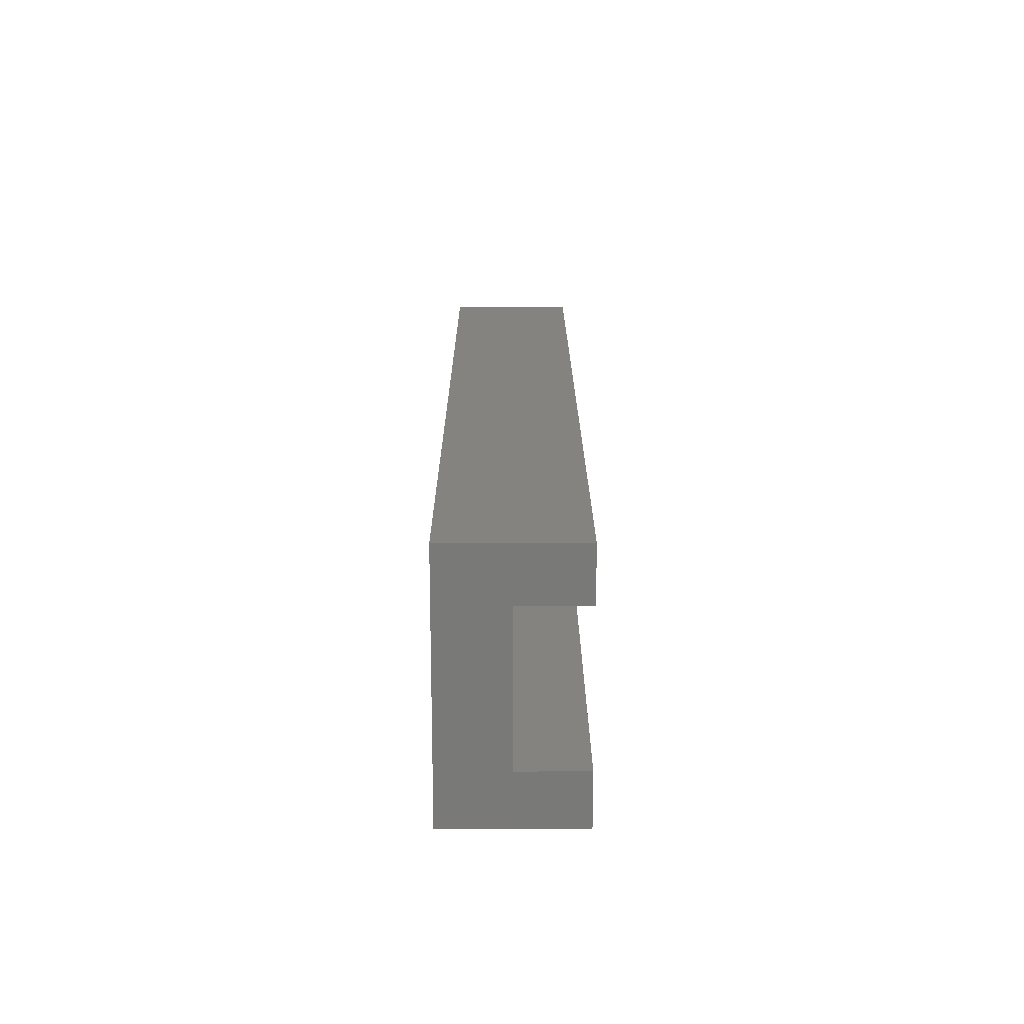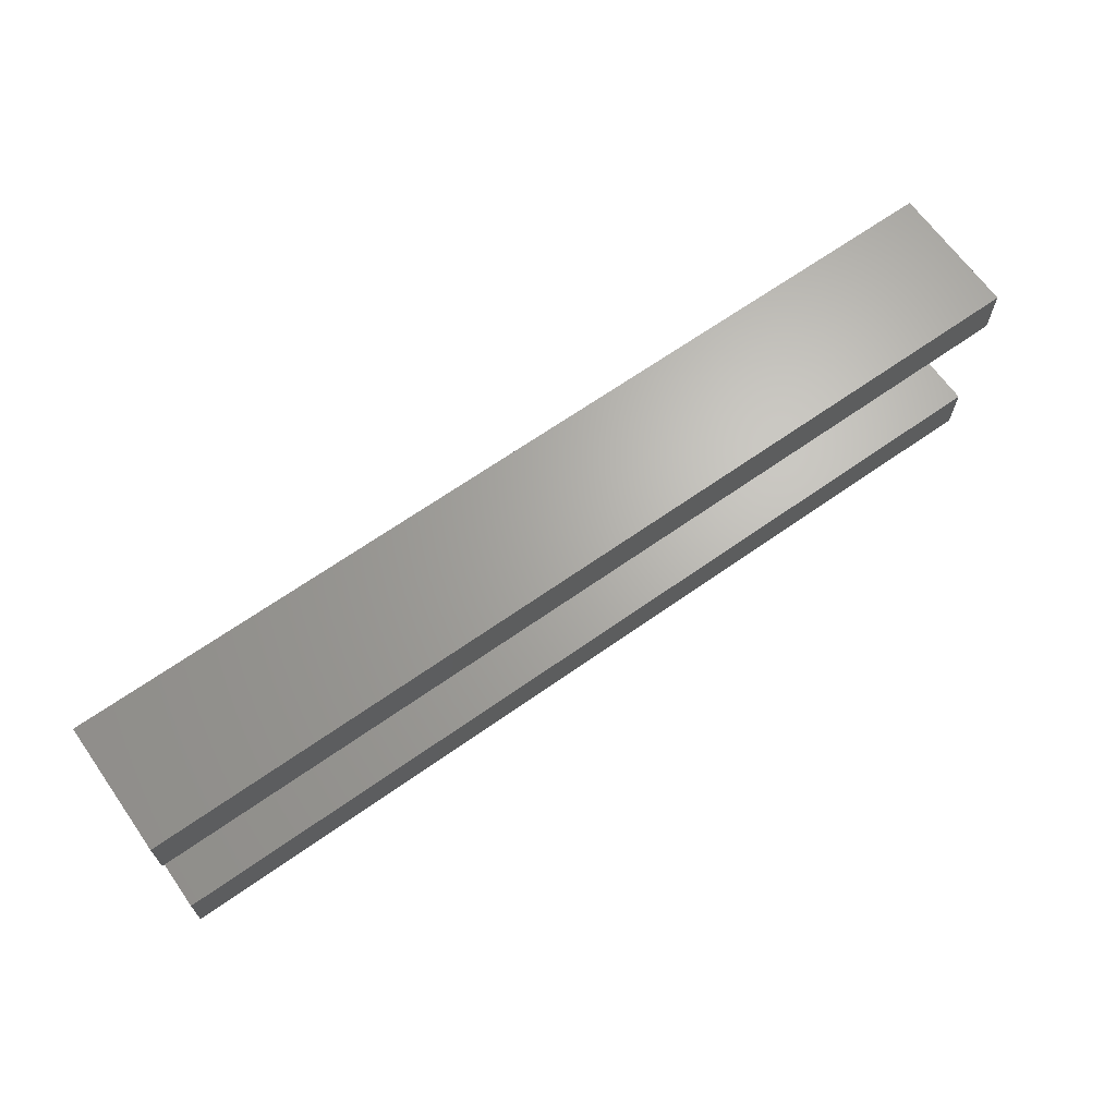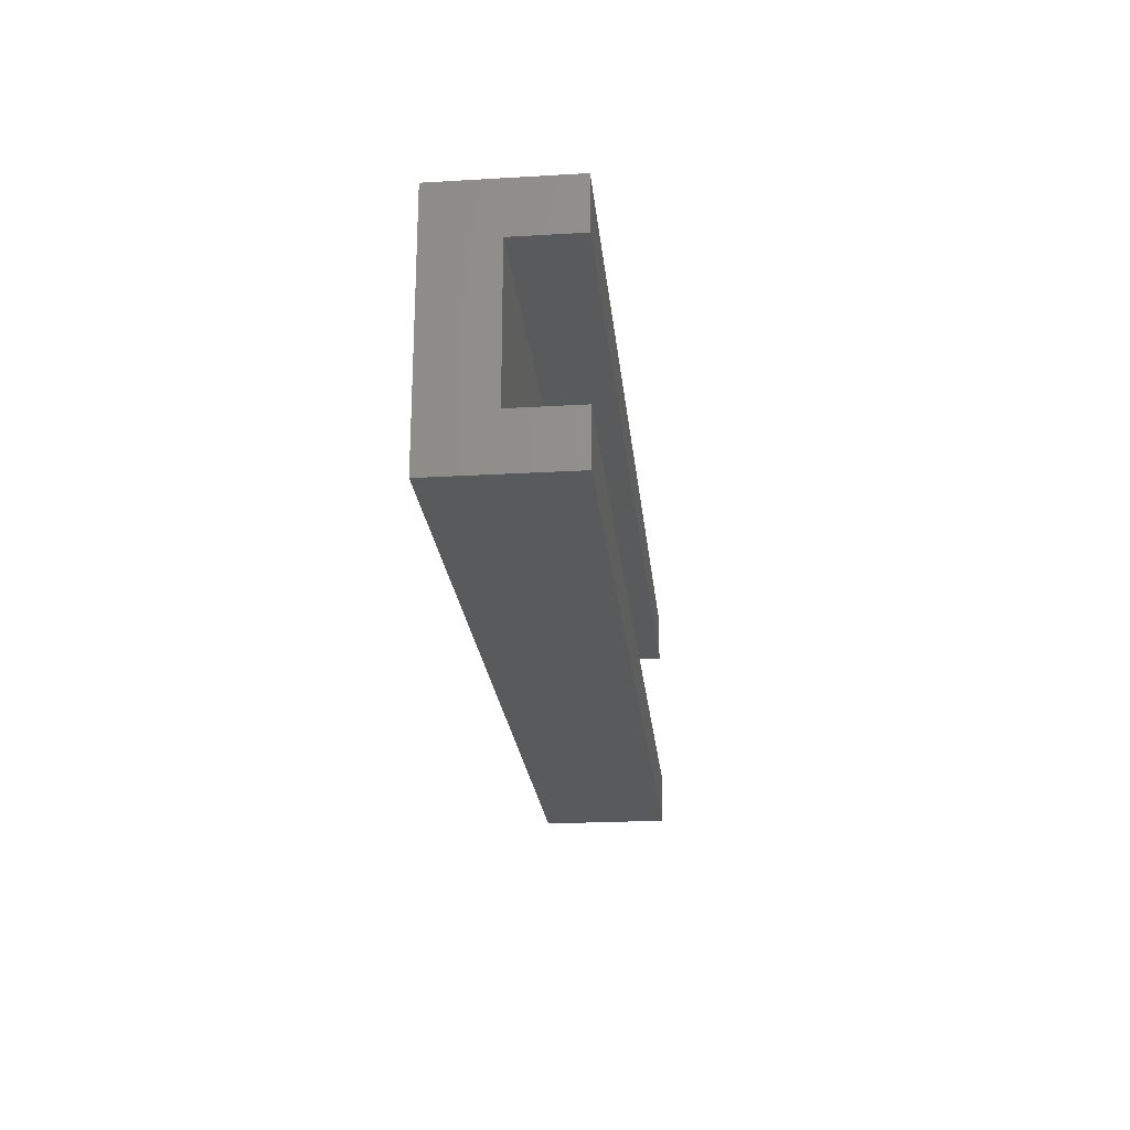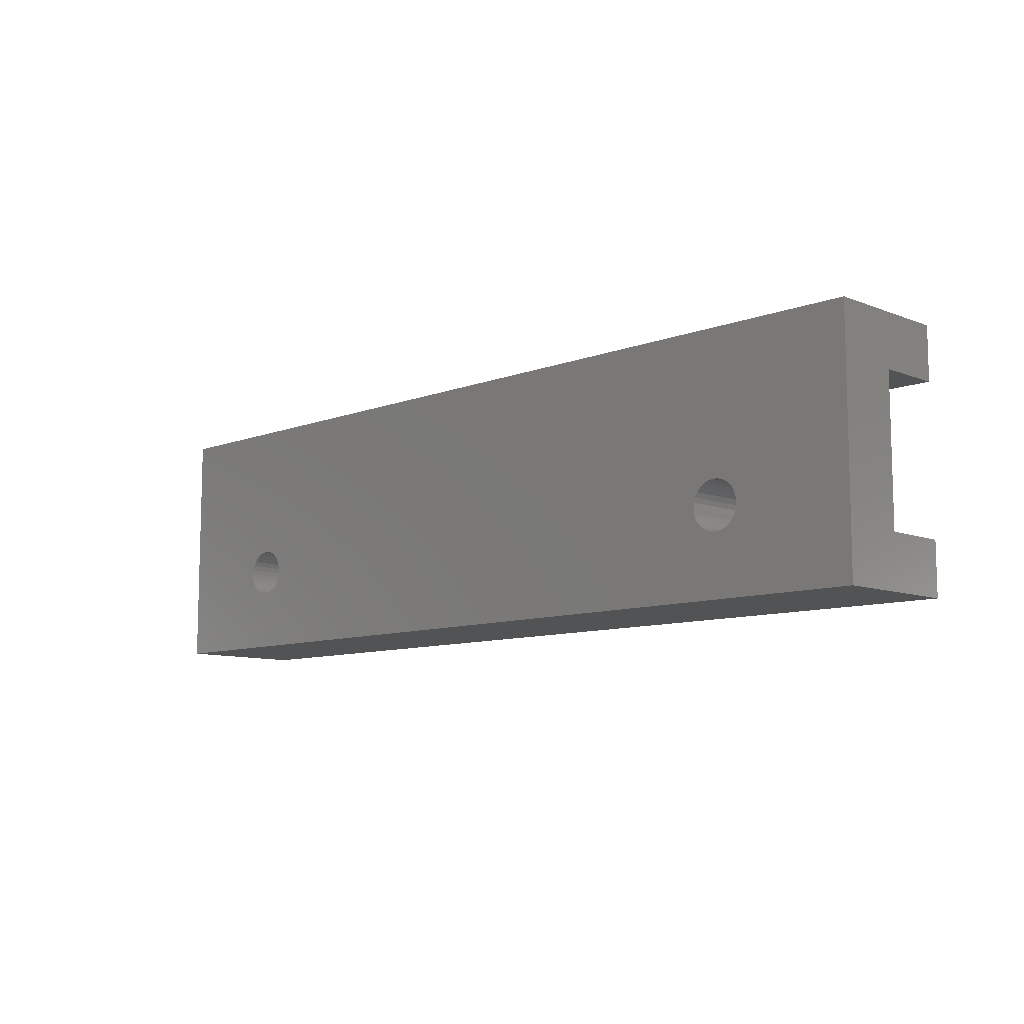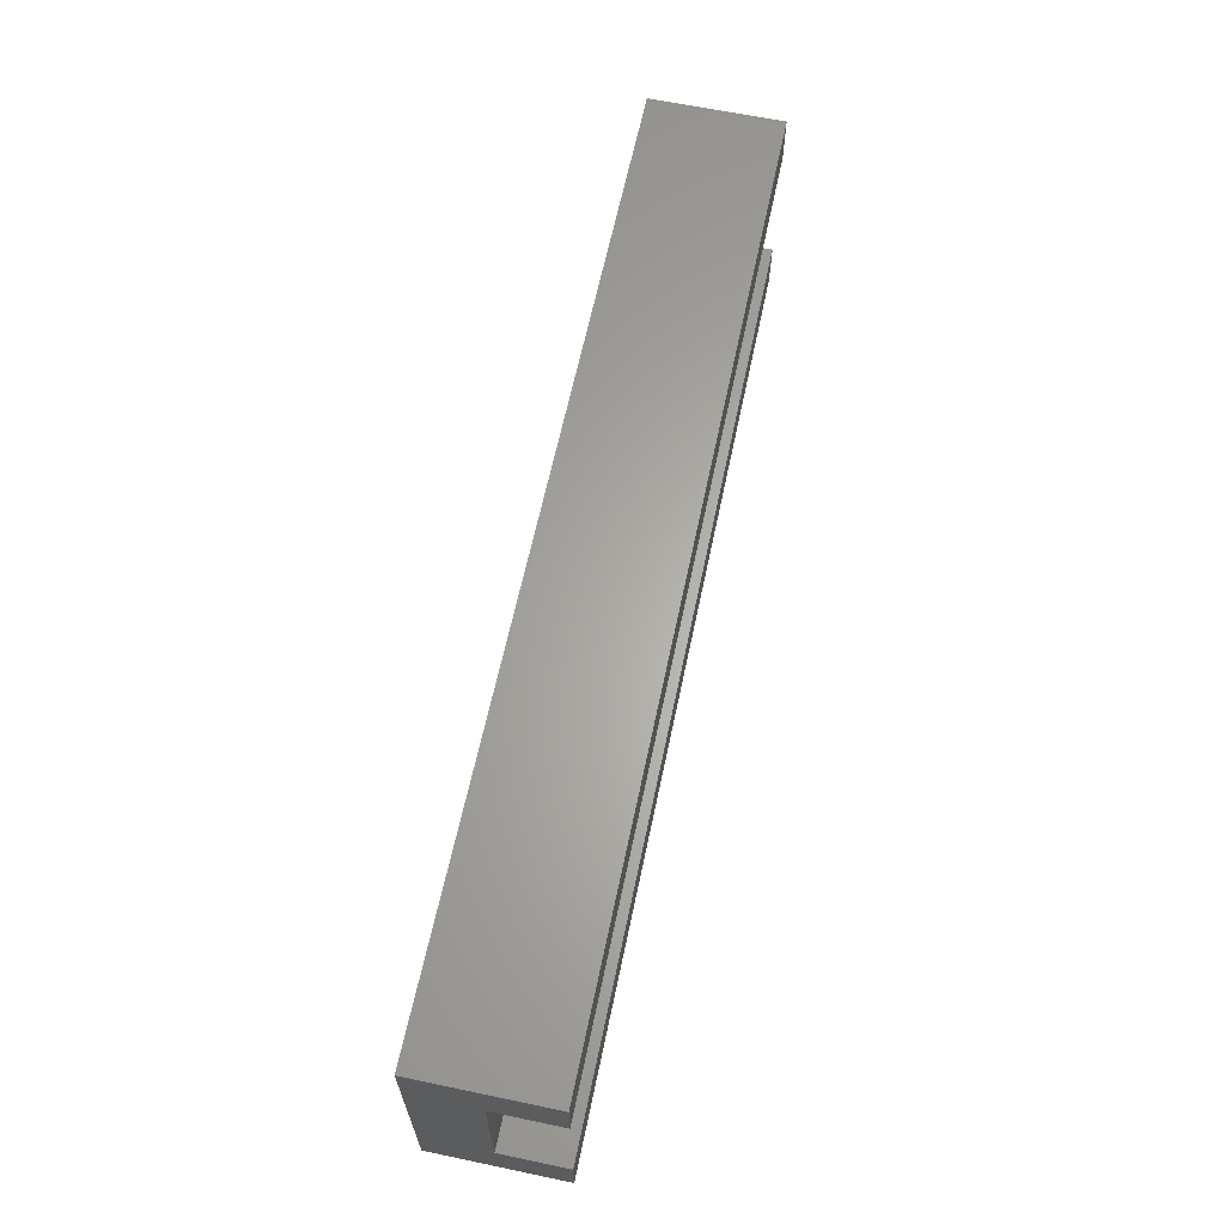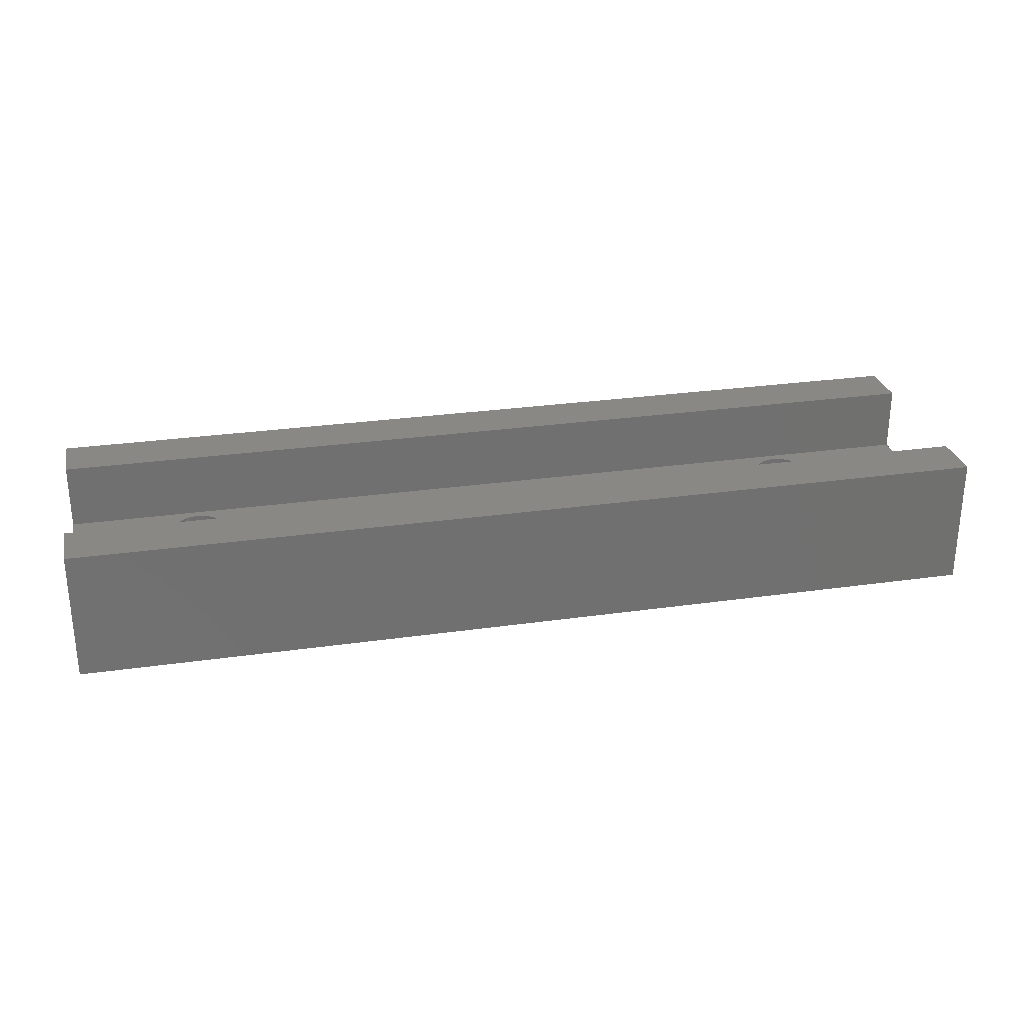
<metadata>
{"format":"stl","ext":"stl","renderer":"f3d","projection":"perspective","resolution":1024,"background":"white","views":[{"elev":17.9,"azim":-90.1,"up":"+Y"},{"elev":66.3,"azim":-35.3,"up":"+Y"},{"elev":-22.8,"azim":-84.3,"up":"+Y"},{"elev":-9.5,"azim":-135.2,"up":"+Y"},{"elev":63.5,"azim":-78.1,"up":"+Y"},{"elev":27.8,"azim":167.7,"up":"+Z"}]}
</metadata>
<code>
# stl→obj: 136 verts, 276 faces
v 5 4 10
v 5 0 10
v 5 4 5
v 5 15 5
v 5 19 10
v 5 15 10
v 5 19 0
v 5 0 0
v -66 19 10
v -66 15 10
v -66 4 10
v -66 0 10
v -3.19 6.885 0
v -3.15 6.5 0
v -3.19 6.115 0
v -3.31 5.748 0
v -3.503 5.413 0
v -3.762 5.125 0
v -4.075 4.898 0
v -4.428 4.741 0
v -4.807 4.66 0
v -5.193 4.66 0
v -5.572 4.741 0
v -54.43 4.741 0
v -6.81 6.115 0
v -53.15 6.5 0
v -6.85 6.5 0
v -53.19 6.115 0
v -6.69 5.748 0
v -53.31 5.748 0
v -6.497 5.413 0
v -53.5 5.413 0
v -6.238 5.125 0
v -53.76 5.125 0
v -5.925 4.898 0
v -54.08 4.898 0
v -66 0 0
v -54.81 4.66 0
v -56.81 6.115 0
v -56.85 6.5 0
v -56.69 5.748 0
v -56.5 5.413 0
v -56.24 5.125 0
v -55.92 4.898 0
v -55.57 4.741 0
v -55.19 4.66 0
v -3.31 7.252 0
v -3.503 7.587 0
v -3.762 7.875 0
v -4.075 8.102 0
v -4.428 8.259 0
v -4.807 8.34 0
v -5.193 8.34 0
v -5.572 8.259 0
v -5.925 8.102 0
v -54.08 8.102 0
v -6.238 7.875 0
v -6.81 6.885 0
v -53.19 6.885 0
v -6.69 7.252 0
v -53.31 7.252 0
v -6.497 7.587 0
v -53.5 7.587 0
v -53.76 7.875 0
v -66 19 0
v -54.43 8.259 0
v -54.81 8.34 0
v -55.19 8.34 0
v -56.81 6.885 0
v -56.69 7.252 0
v -56.5 7.587 0
v -55.57 8.259 0
v -55.92 8.102 0
v -56.24 7.875 0
v -66 15 5
v -66 4 5
v -4.807 8.34 5
v -5.193 8.34 5
v -3.31 7.252 5
v -3.19 6.885 5
v -3.15 6.5 5
v -3.503 5.413 5
v -3.762 5.125 5
v -5.925 8.102 5
v -6.238 7.875 5
v -3.762 7.875 5
v -3.503 7.587 5
v -5.193 4.66 5
v -4.807 4.66 5
v -6.497 5.413 5
v -6.69 5.748 5
v -5.925 4.898 5
v -5.572 4.741 5
v -3.19 6.115 5
v -4.075 8.102 5
v -4.428 8.259 5
v -4.428 4.741 5
v -4.075 4.898 5
v -3.31 5.748 5
v -6.85 6.5 5
v -6.81 6.885 5
v -6.69 7.252 5
v -6.497 7.587 5
v -6.81 6.115 5
v -5.572 8.259 5
v -6.238 5.125 5
v -55.57 8.259 5
v -55.92 8.102 5
v -56.24 7.875 5
v -54.08 4.898 5
v -53.76 5.125 5
v -54.43 4.741 5
v -53.19 6.885 5
v -53.15 6.5 5
v -54.81 8.34 5
v -55.19 8.34 5
v -53.19 6.115 5
v -55.57 4.741 5
v -55.19 4.66 5
v -53.31 5.748 5
v -53.5 5.413 5
v -54.81 4.66 5
v -56.81 6.115 5
v -56.85 6.5 5
v -53.31 7.252 5
v -54.43 8.259 5
v -56.69 5.748 5
v -56.81 6.885 5
v -56.69 7.252 5
v -54.08 8.102 5
v -53.76 7.875 5
v -53.5 7.587 5
v -56.5 7.587 5
v -55.92 4.898 5
v -56.5 5.413 5
v -56.24 5.125 5
f 1 2 3
f 4 5 6
f 5 4 7
f 3 7 4
f 3 8 7
f 8 3 2
f 9 6 5
f 6 9 10
f 11 2 1
f 2 11 12
f 13 8 14
f 8 15 14
f 8 16 15
f 8 17 16
f 8 18 17
f 8 19 18
f 8 20 19
f 8 21 20
f 8 22 21
f 8 23 22
f 24 23 8
f 25 26 27
f 28 25 29
f 30 29 31
f 32 31 33
f 34 33 35
f 23 24 35
f 25 28 26
f 29 30 28
f 31 32 30
f 33 34 32
f 35 36 34
f 35 24 36
f 37 24 8
f 24 37 38
f 39 37 40
f 41 37 39
f 42 37 41
f 43 37 42
f 44 37 43
f 45 37 44
f 46 37 45
f 38 37 46
f 8 13 7
f 47 7 13
f 48 7 47
f 49 7 48
f 50 7 49
f 51 7 50
f 52 7 51
f 53 7 52
f 54 7 53
f 55 7 54
f 56 55 57
f 26 58 27
f 59 58 26
f 58 59 60
f 61 60 59
f 60 61 62
f 63 62 61
f 62 63 57
f 64 57 63
f 56 57 64
f 55 56 7
f 65 56 66
f 65 66 67
f 65 67 68
f 37 69 40
f 65 69 37
f 69 65 70
f 70 65 71
f 56 65 7
f 72 65 68
f 73 65 72
f 74 65 73
f 71 65 74
f 65 75 9
f 65 76 75
f 37 76 65
f 12 76 37
f 76 12 11
f 9 75 10
f 7 9 5
f 9 7 65
f 37 2 12
f 2 37 8
f 53 77 78
f 77 53 52
f 13 79 47
f 79 13 80
f 14 80 13
f 80 14 81
f 18 82 17
f 82 18 83
f 57 84 85
f 84 57 55
f 48 86 49
f 86 48 87
f 21 88 89
f 88 21 22
f 90 29 91
f 29 90 31
f 23 92 93
f 92 23 35
f 15 81 14
f 81 15 94
f 50 86 95
f 86 50 49
f 51 95 96
f 95 51 50
f 20 89 97
f 89 20 21
f 18 98 83
f 98 18 19
f 17 99 16
f 99 17 82
f 100 58 101
f 58 100 27
f 22 93 88
f 93 22 23
f 102 62 103
f 62 102 60
f 19 97 98
f 97 19 20
f 91 25 104
f 25 91 29
f 16 94 15
f 94 16 99
f 103 57 85
f 57 103 62
f 52 96 77
f 96 52 51
f 101 60 102
f 60 101 58
f 47 87 48
f 87 47 79
f 55 105 84
f 105 55 54
f 54 78 105
f 78 54 53
f 35 106 92
f 106 35 33
f 106 31 90
f 31 106 33
f 104 27 100
f 27 104 25
f 73 107 108
f 107 73 72
f 74 108 109
f 108 74 73
f 34 110 111
f 110 34 36
f 36 112 110
f 112 36 24
f 26 113 59
f 113 26 114
f 68 115 116
f 115 68 67
f 72 116 107
f 116 72 68
f 28 114 26
f 114 28 117
f 46 118 119
f 118 46 45
f 32 120 30
f 120 32 121
f 24 122 112
f 122 24 38
f 123 40 124
f 40 123 39
f 59 125 61
f 125 59 113
f 67 126 115
f 126 67 66
f 127 39 123
f 39 127 41
f 128 70 129
f 70 128 69
f 38 119 122
f 119 38 46
f 66 130 126
f 130 66 56
f 63 131 64
f 131 63 132
f 129 71 133
f 71 129 70
f 45 134 118
f 134 45 44
f 135 41 127
f 41 135 42
f 56 131 130
f 131 56 64
f 61 132 63
f 132 61 125
f 30 117 28
f 117 30 120
f 133 74 109
f 74 133 71
f 44 136 134
f 136 44 43
f 34 121 32
f 121 34 111
f 136 42 135
f 42 136 43
f 124 69 128
f 69 124 40
f 79 3 4
f 3 80 81
f 3 79 80
f 4 87 79
f 4 86 87
f 4 95 86
f 4 96 95
f 4 77 96
f 4 78 77
f 4 105 78
f 4 84 105
f 101 114 100
f 113 101 102
f 125 102 103
f 132 103 85
f 131 85 84
f 130 84 4
f 101 113 114
f 102 125 113
f 103 132 125
f 85 131 132
f 84 130 131
f 4 126 130
f 75 126 4
f 126 75 115
f 129 76 128
f 76 129 75
f 133 75 129
f 109 75 133
f 108 75 109
f 107 75 108
f 116 75 107
f 115 75 116
f 94 3 81
f 99 3 94
f 82 3 99
f 83 3 82
f 98 3 83
f 97 3 98
f 89 3 97
f 88 3 89
f 114 104 100
f 117 104 114
f 104 117 91
f 120 91 117
f 91 120 90
f 121 90 120
f 90 121 106
f 111 106 121
f 106 111 92
f 110 92 111
f 92 110 93
f 112 93 110
f 93 112 88
f 122 88 112
f 88 122 3
f 76 122 119
f 128 76 124
f 124 76 123
f 123 76 127
f 127 76 135
f 122 76 3
f 118 76 119
f 134 76 118
f 136 76 134
f 135 76 136
f 75 6 10
f 6 75 4
f 3 11 1
f 11 3 76

</code>
